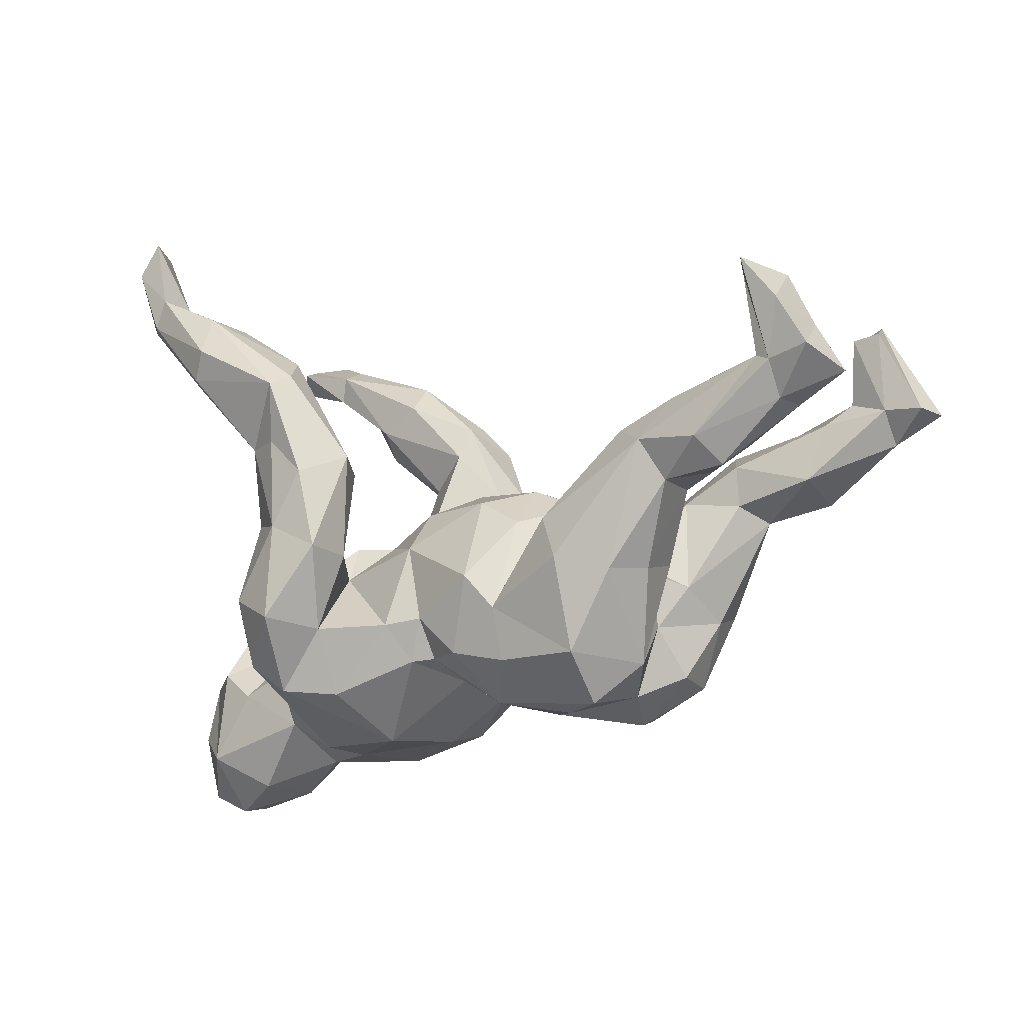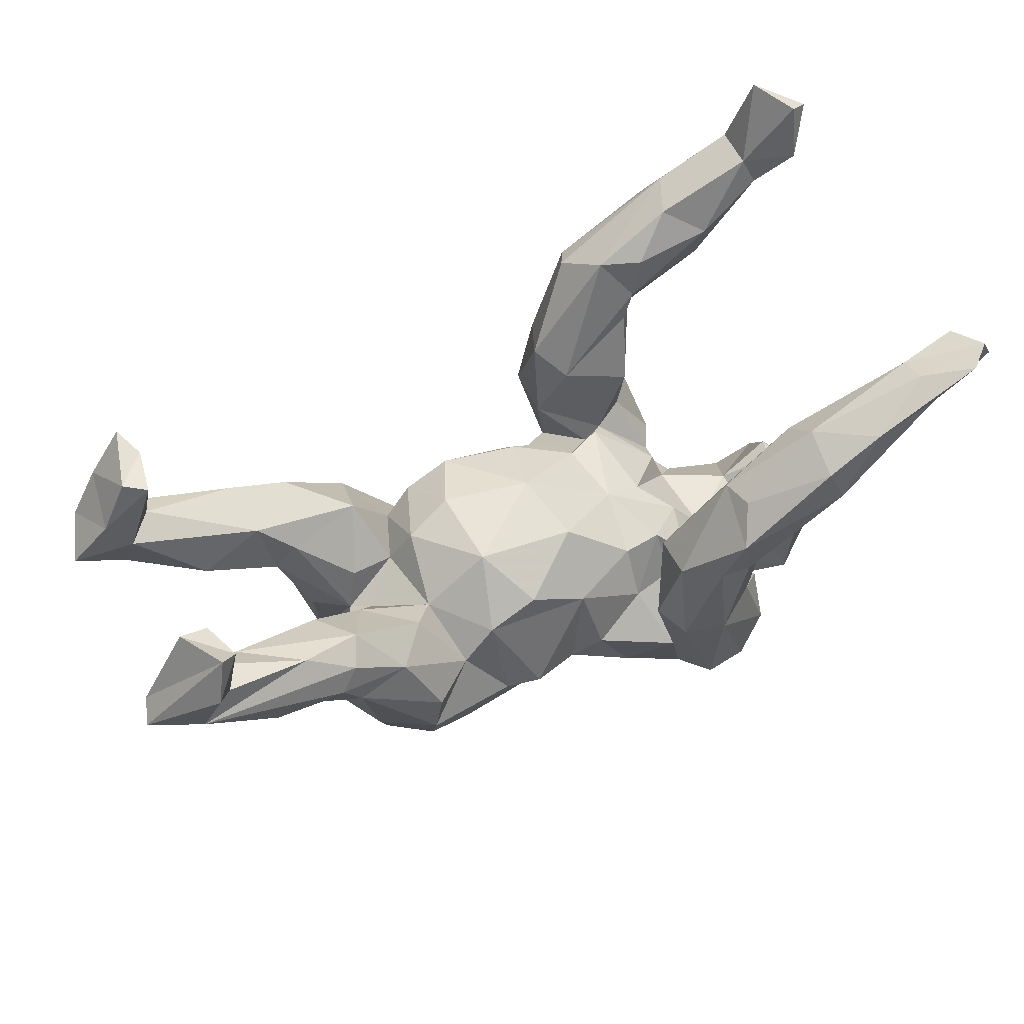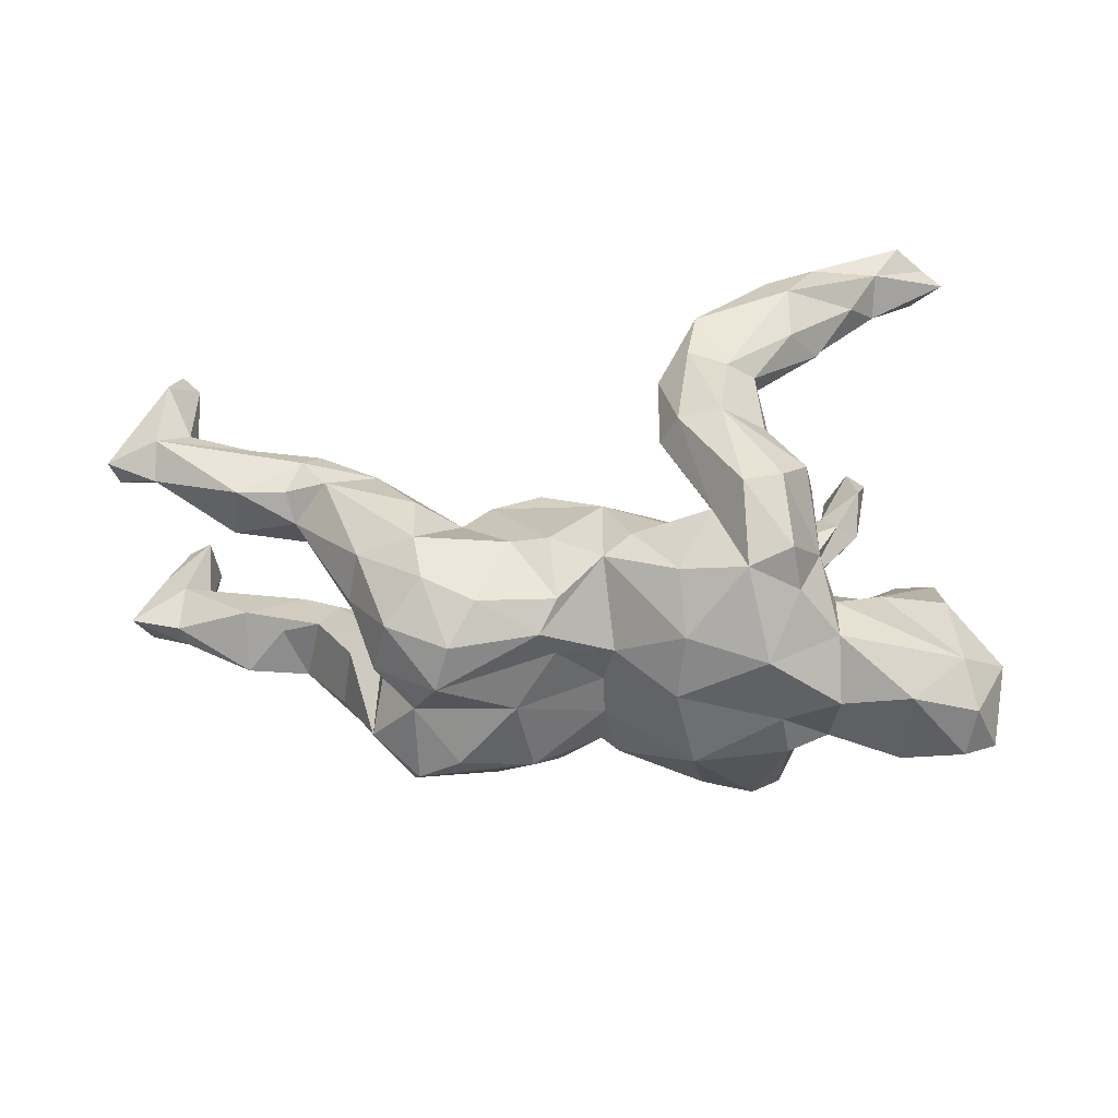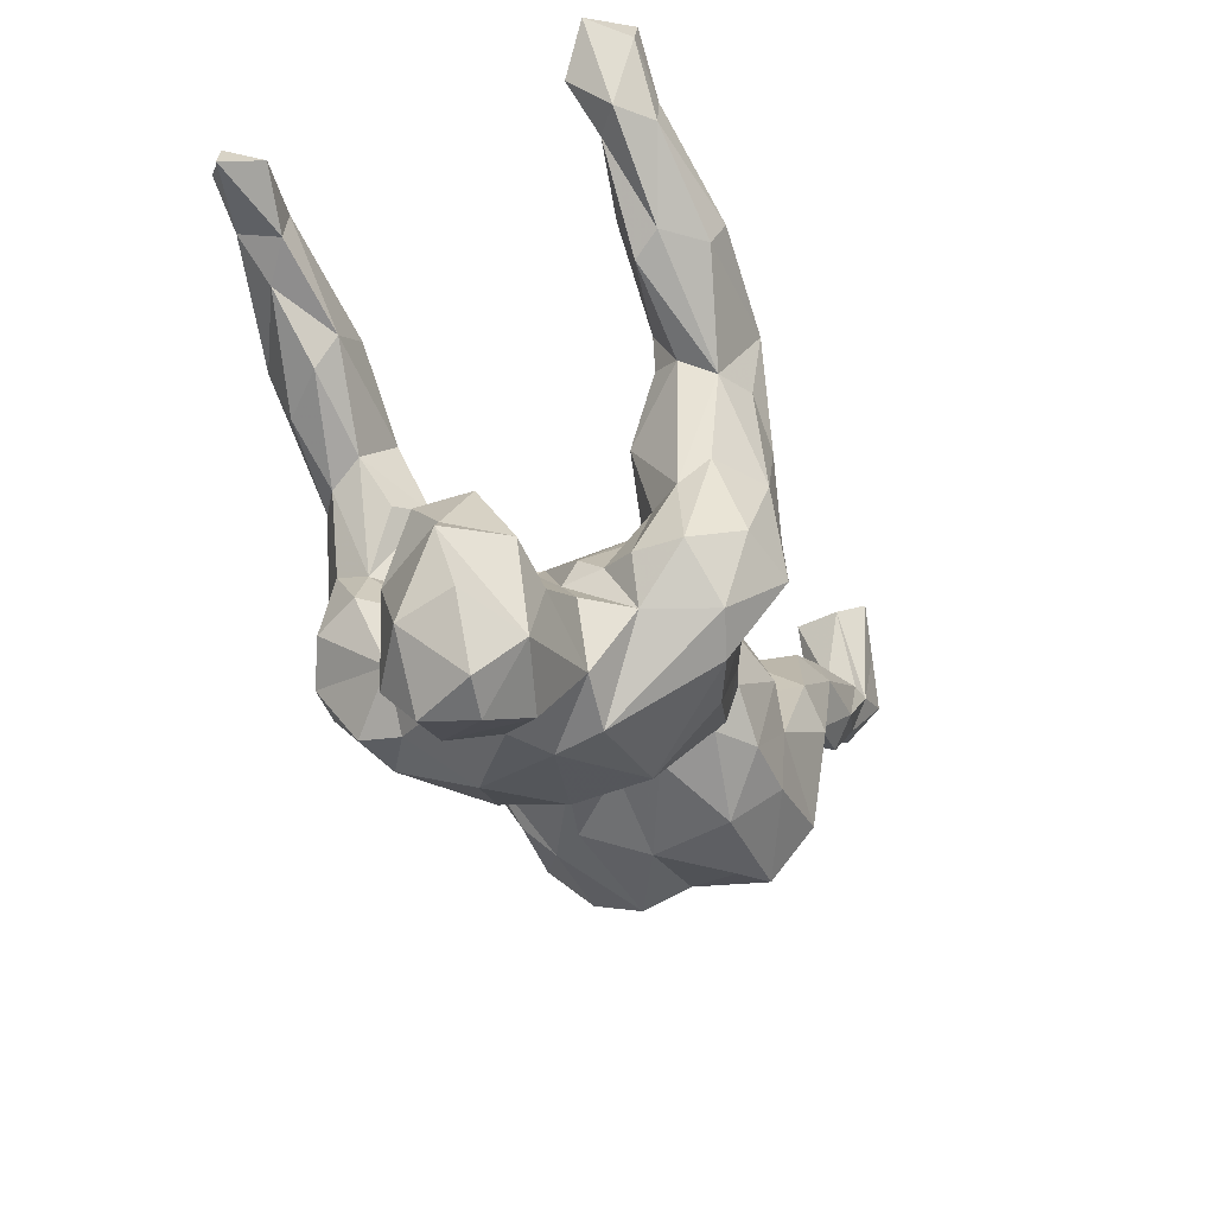
<metadata>
{"format":"obj","ext":"obj","renderer":"f3d","projection":"perspective","resolution":1024,"background":"white","views":[{"elev":-8.7,"azim":-144.1,"up":"+Y"},{"elev":55.0,"azim":-26.6,"up":"+Y"},{"elev":35.0,"azim":-7.8,"up":"+Z"},{"elev":-33.2,"azim":111.7,"up":"+Y"}]}
</metadata>
<code>
v 0.5713 0.5789 -0.2044
v 0.6046 0.5608 -0.222
v 0.5972 0.4723 0.3513
v 0.6213 0.4433 0.2477
v 0.5399 0.4033 0.3372
v 0.5683 0.5333 -0.2848
v 0.6696 0.417 0.2994
v 0.4955 0.4725 -0.2933
v 0.534 0.3787 0.2645
v 0.5334 0.5896 -0.2772
v 0.6453 0.4626 0.3083
v 0.5707 0.4855 -0.1832
v 0.4956 0.466 -0.2272
v 0.4221 0.3979 0.3576
v 0.5592 0.4276 -0.249
v 0.5253 0.4265 0.2607
v 0.5234 0.4457 0.3089
v 0.3554 0.3504 -0.3383
v 0.5151 0.4199 -0.2145
v 0.4303 0.3067 -0.2641
v 0.4091 0.3578 -0.1961
v 0.4828 0.3412 0.3068
v 0.3995 0.2941 0.2385
v 0.5123 0.4224 -0.2963
v 0.3539 0.2979 0.3763
v 0.4109 0.2779 -0.2233
v 0.3266 0.3366 0.2378
v 0.3432 0.4019 -0.235
v 0.3418 0.2112 0.3384
v 0.2079 0.2904 0.3146
v 0.2818 0.3368 -0.1978
v 0.3343 0.3838 0.2892
v 0.3696 0.4179 -0.2959
v 0.3995 0.2429 0.2731
v 0.3808 0.3022 -0.3238
v 0.3303 0.3523 0.3635
v 0.2193 0.327 -0.2317
v 0.199 0.2813 0.2606
v 0.1805 0.2408 0.3653
v 0.2677 0.2612 -0.195
v 0.2135 0.126 0.3392
v 0.2008 0.1717 -0.3183
v 0.2521 0.21 -0.1921
v 0.2072 0.2255 0.2322
v 0.1949 0.2732 -0.3319
v 0.1759 0.2886 -0.2978
v 0.1278 0.1231 -0.1783
v 0.266 0.1664 -0.2904
v 0.2182 0.08285 0.167
v 0.2772 0.1664 0.2579
v 0.2831 0.1938 -0.2361
v 0.1047 0.1299 0.23
v 0.2666 -0.04174 0.2359
v 0.2334 0.0968 -0.1464
v 0.5235 -0.1451 0.04251
v 0.1741 -0.02484 0.3464
v 0.2491 -0.01739 0.2962
v 0.1314 0.1122 -0.3236
v 0.5654 -0.2092 -0.01807
v 0.4817 -0.1072 -0.02601
v 0.152 0.1564 0.3501
v 0.4715 -0.1033 0.01425
v 0.1563 -0.03067 0.1668
v 0.2607 0.02983 -0.2751
v 0.2805 -0.0156 -0.2319
v 0.5916 -0.2329 -0.02487
v 0.2733 0.06663 0.2023
v 0.5036 -0.2114 -0.09697
v 0.3114 -0.105 0.2322
v 0.183 0.01899 -0.3315
v 0.3978 -0.1745 0.04938
v 0.2406 -0.02264 -0.1809
v 0.0932 0.145 -0.2403
v 0.3935 -0.1551 -0.01772
v 0.1004 0.141 0.3024
v 0.2024 -0.05544 0.1559
v 0.5104 -0.2506 0.08639
v 0.07741 -0.004437 0.2772
v 0.2908 -0.1399 0.2975
v 0.4382 -0.2531 -0.1097
v 0.1879 -0.04094 0.000613
v 0.1613 -0.0005722 -0.1225
v 0.09679 -0.02333 0.1296
v 0.2391 -0.0756 0.05239
v 0.2646 -0.1055 -0.3253
v 0.3094 -0.1313 -0.1766
v -0.03606 0.09014 -0.01613
v 0.579 -0.3559 0.03033
v 0.268 -0.09533 -0.08249
v 0.1219 -0.01602 0.006881
v 0.2945 -0.1523 0.05891
v 0.1585 -0.06019 -0.1535
v 0.1561 -0.009794 0.1303
v 0.2805 -0.1263 -0.1257
v 0.283 -0.1429 -0.06528
v 0.1006 -0.002744 -0.09838
v 0.3013 -0.2222 0.181
v 0.1833 -0.02369 -0.1459
v 0.3196 -0.1338 -0.2544
v 0.3198 -0.1917 -0.1033
v 0.4976 -0.3965 0.0863
v 0.5899 -0.329 -0.05576
v 0.3291 -0.2385 0.09785
v 0.4136 -0.2093 0.07951
v 0.2841 -0.1491 0.1122
v -0.008548 0.06289 0.09519
v 0.2997 -0.2165 -0.1826
v 0.09842 -0.1055 0.1747
v 0.004765 -0.01773 -0.1748
v 0.2393 -0.1942 0.3232
v 0.1042 -0.01753 0.3302
v 0.1699 -0.09022 0.1649
v -0.00402 0.04507 -0.1279
v 0.1011 -0.02948 -0.2369
v -0.01983 -0.03289 0.179
v 0.5526 -0.4372 -0.06316
v -0.1725 0.07638 0.08395
v 0.3151 -0.3094 -0.118
v 0.5072 -0.3673 -0.1185
v 0.1784 -0.1404 -0.3516
v 0.1003 -0.01882 -0.3207
v 0.173 -0.2067 0.3262
v 0.1308 -0.1805 0.2578
v 0.01805 -0.1534 -0.2236
v 0.2396 -0.2907 0.2512
v -0.6707 0.3356 0.2317
v 0.1285 -0.1575 -0.2701
v -0.2592 0.04956 -0.03114
v -0.1797 0.08073 -0.0536
v 0.4937 -0.464 -0.05201
v 0.5096 -0.4573 0.028
v 0.2509 -0.306 0.1785
v 0.317 -0.3183 0.09191
v -0.2105 0.01338 -0.1527
v 0.262 -0.2182 -0.2884
v -0.1157 0.01952 0.1715
v 0.4115 -0.4288 0.04053
v 0.4054 -0.4192 -0.08667
v -0.6978 0.3575 0.2503
v 0.1661 -0.3049 0.23
v 0.007831 -0.1568 0.2058
v 0.2224 -0.3635 -0.03276
v -0.1338 0.05327 -0.1504
v -0.6902 0.318 0.1562
v -0.7362 0.3252 0.1565
v 0.3126 -0.3741 -0.002251
v 0.2059 -0.2617 -0.27
v -0.1273 -0.1713 0.2209
v -0.3227 0.04589 0.1388
v -0.4725 0.1201 0.2155
v -0.04321 -0.1912 0.1909
v -0.6896 0.3803 -0.2261
v -0.04121 -0.1439 -0.2037
v -0.3323 0.08173 -0.115
v -0.6687 0.3655 -0.1798
v -0.6829 0.3612 -0.1047
v -0.4324 0.1409 -0.1757
v -0.3822 0.05035 0.2123
v -0.5318 0.1828 -0.1773
v 0.1184 -0.2687 -0.2314
v -0.1517 -0.07983 -0.2238
v -0.2552 -0.06739 0.1821
v -0.5179 0.1513 -0.09399
v -0.2006 -0.01333 0.1766
v 0.06598 -0.2627 0.2056
v -0.7192 0.3674 -0.1266
v 0.1923 -0.3723 0.08923
v 0.2381 -0.3525 -0.109
v -0.3705 -0.004589 -0.03664
v -0.2803 -0.002487 0.08391
v -0.4051 0.05429 0.07413
v -0.1156 -0.2067 -0.2056
v -0.7463 0.3113 -0.2172
v -0.5487 0.1698 0.1942
v -0.04455 -0.2106 -0.1655
v -0.4504 0.1417 0.1687
v -0.6887 0.215 0.2171
v -0.3099 0.003177 -0.2215
v -0.0166 -0.216 -0.1919
v -0.2959 -0.01697 -0.04718
v 0.06676 -0.3284 0.1193
v -0.6814 0.2092 0.1625
v -0.6862 0.2434 -0.1517
v -0.6989 0.2272 -0.1968
v -0.04588 -0.2435 -0.08142
v -0.4946 0.1124 0.09267
v 0.08438 -0.3453 -0.1193
v -0.4608 0.08972 -0.07146
v -0.0344 -0.2621 0.05503
v -0.2592 -0.02901 -0.14
v 0.05336 -0.3425 0.01439
v -0.7494 0.1907 0.1451
v -0.764 0.2809 -0.1217
v -0.04884 -0.2437 -0.01315
v -0.7281 0.2314 -0.108
v -0.5217 0.05109 -0.1827
v -0.7938 0.2334 -0.2109
v -0.49 0.1163 -0.2116
v -0.6245 0.08061 0.1057
v -0.7197 0.2882 0.2752
v -0.6471 0.1728 0.1286
v -0.3298 -0.07025 0.2389
v -0.5043 0.08544 0.2307
v -0.498 0.05035 -0.0757
v -0.4699 0.03027 0.2235
v -0.4962 0.04541 0.09708
v -0.5351 0.04058 0.2053
v -0.362 -0.05692 0.008921
v -0.5944 0.11 -0.2146
v -0.7438 0.1783 0.2365
v -0.1879 -0.1631 0.2125
v -0.7258 0.2168 -0.2062
v -0.206 -0.1362 -0.2183
v -0.56 0.07073 -0.09954
v -0.8118 0.1889 0.1532
v -0.1683 -0.2899 -0.1428
v -0.2178 -0.2237 -0.2077
v -0.8281 0.1804 0.1972
v -0.3906 -0.07362 -0.01783
v -0.6234 0.06627 -0.1762
v -0.3579 -0.2168 -0.211
v -0.1596 -0.2962 0.1249
v -0.3452 -0.06365 -0.241
v -0.34 -0.156 0.2314
v -0.1265 -0.2604 0.1655
v -0.2563 -0.2672 0.1796
v -0.4648 -0.08278 -0.1455
v -0.6216 0.1105 -0.08289
v -0.6152 0.04937 0.2056
v -0.5233 0.0198 0.1547
v -0.7423 0.1536 -0.1369
v -0.4496 -0.06854 -0.05381
v -0.7288 0.1594 -0.1781
v -0.8248 0.1965 -0.1432
v -0.4318 -0.09506 0.03396
v -0.1322 -0.2851 0.0788
v -0.7502 0.136 0.1837
v -0.4469 -0.151 0.1142
v -0.3953 -0.164 -0.005852
v -0.4302 -0.1356 0.1912
v -0.3358 -0.2263 0.2036
v -0.1976 -0.3037 -0.01219
v -0.2897 -0.3085 -0.1102
v -0.4273 -0.0854 -0.2036
v -0.3045 -0.3119 0.1239
v -0.3558 -0.2969 -0.1411
v -0.4245 -0.2327 -0.09829
v -0.3586 -0.2798 -0.01363
v -0.4178 -0.2461 0.04707
v -0.3266 -0.3235 0.05309
v -0.3977 -0.2591 0.1377
v 0.2626 0.1285 0.3065
f 34 22 29
f 97 79 110
f 122 123 140
f 11 17 3
f 11 3 5
f 3 17 14
f 5 3 14
f 14 17 32
f 5 14 25
f 22 5 25
f 14 32 36
f 14 36 25
f 36 32 30
f 29 22 25
f 25 36 39
f 34 29 252
f 39 30 38
f 36 30 39
f 25 39 41
f 29 25 41
f 29 41 252
f 39 38 75
f 41 39 61
f 61 39 75
f 41 61 56
f 75 111 61
f 252 41 56
f 57 252 56
f 56 61 111
f 111 75 78
f 57 56 79
f 56 111 122
f 110 79 56
f 111 78 123
f 111 123 122
f 110 56 122
f 125 110 122
f 52 63 78
f 49 63 52
f 49 50 67
f 44 50 49
f 52 44 49
f 38 27 44
f 16 4 9
f 245 251 250
f 251 249 250
f 251 238 249
f 236 222 250
f 222 245 250
f 230 235 238
f 230 206 235
f 206 230 199
f 192 201 199
f 167 181 191
f 181 189 191
f 236 189 222
f 186 206 199
f 206 186 171
f 201 186 199
f 176 186 201
f 174 176 201
f 182 174 201
f 192 182 201
f 144 182 192
f 164 170 162
f 171 149 170
f 186 176 171
f 133 132 167
f 70 64 85
f 42 70 58
f 48 64 70
f 42 48 70
f 73 46 58
f 58 45 42
f 46 45 58
f 42 45 48
f 45 35 48
f 45 18 35
f 35 20 48
f 46 33 45
f 46 37 33
f 33 18 45
f 35 24 20
f 18 24 35
f 33 8 18
f 28 8 33
f 8 24 18
f 24 6 15
f 28 13 8
f 10 8 13
f 8 6 24
f 6 8 10
f 1 10 13
f 161 109 153
f 148 164 211
f 210 218 237
f 241 224 240
f 140 123 165
f 125 122 140
f 126 139 200
f 115 164 148
f 123 141 165
f 126 200 177
f 200 139 218
f 177 200 210
f 210 200 218
f 150 174 210
f 174 177 210
f 150 210 203
f 205 203 207
f 158 203 205
f 202 158 205
f 202 205 224
f 162 158 202
f 203 210 229
f 203 229 207
f 224 205 240
f 162 202 224
f 211 224 226
f 226 224 241
f 134 161 213
f 143 161 134
f 154 190 178
f 157 154 178
f 159 157 198
f 163 157 159
f 155 156 183
f 166 173 193
f 135 168 147
f 107 168 135
f 168 107 118
f 109 124 153
f 143 109 161
f 166 155 152
f 99 107 135
f 99 86 107
f 127 124 92
f 92 114 127
f 98 114 92
f 109 92 124
f 96 92 109
f 113 109 143
f 47 114 98
f 65 72 86
f 54 98 72
f 65 54 72
f 54 47 98
f 51 54 65
f 166 152 173
f 166 156 155
f 51 43 54
f 43 47 54
f 43 40 47
f 31 37 40
f 21 31 40
f 12 13 19
f 12 1 13
f 213 221 223
f 223 178 213
f 184 198 209
f 193 173 197
f 197 173 212
f 173 152 212
f 152 155 212
f 127 160 124
f 127 147 160
f 127 120 147
f 114 121 127
f 85 99 135
f 73 121 114
f 114 47 73
f 99 65 86
f 99 64 65
f 58 121 73
f 64 48 65
f 51 65 48
f 40 37 47
f 120 135 147
f 64 99 85
f 132 140 167
f 132 125 140
f 140 165 181
f 141 151 165
f 151 115 148
f 198 178 223
f 134 213 190
f 153 124 179
f 153 179 175
f 124 160 179
f 179 160 187
f 147 187 160
f 155 183 184
f 212 155 184
f 159 183 163
f 183 159 184
f 184 159 198
f 157 178 198
f 198 223 244
f 178 190 213
f 161 153 172
f 161 172 213
f 153 175 172
f 175 179 185
f 193 197 234
f 197 212 233
f 197 233 234
f 212 184 209
f 212 209 233
f 231 233 220
f 233 209 220
f 198 196 209
f 209 196 220
f 198 244 196
f 227 196 244
f 213 217 221
f 213 172 217
f 172 175 216
f 172 216 217
f 231 234 233
f 244 223 221
f 149 158 162
f 149 176 158
f 150 203 158
f 176 150 158
f 174 150 176
f 141 115 151
f 108 115 141
f 115 136 164
f 126 145 139
f 144 145 126
f 97 125 132
f 123 112 108
f 63 112 123
f 83 115 108
f 115 106 136
f 105 69 97
f 76 53 105
f 112 93 108
f 49 53 76
f 53 69 105
f 63 49 76
f 67 53 49
f 170 149 162
f 76 93 112
f 238 239 249
f 238 235 239
f 194 236 242
f 235 219 239
f 208 219 235
f 206 171 235
f 171 208 235
f 142 167 191
f 194 191 189
f 194 189 236
f 208 180 219
f 170 180 208
f 146 133 167
f 146 167 142
f 171 170 208
f 128 180 170
f 130 131 137
f 116 131 130
f 130 137 138
f 137 146 138
f 117 129 128
f 117 128 170
f 116 88 131
f 87 129 117
f 74 95 91
f 71 74 91
f 81 84 91
f 90 84 81
f 93 84 90
f 66 88 102
f 66 77 88
f 59 55 77
f 102 88 116
f 95 81 91
f 4 7 9
f 138 119 130
f 128 190 180
f 185 242 216
f 74 68 80
f 89 81 95
f 74 100 95
f 119 102 116
f 119 116 130
f 128 129 134
f 118 138 146
f 168 118 142
f 118 146 142
f 154 169 180
f 188 163 204
f 188 204 219
f 169 188 219
f 219 180 169
f 194 185 191
f 168 142 187
f 187 142 191
f 219 204 232
f 242 185 194
f 239 219 247
f 219 232 247
f 216 242 243
f 239 247 248
f 243 242 248
f 248 247 246
f 55 60 62
f 59 60 55
f 71 62 74
f 104 62 71
f 4 11 7
f 245 241 251
f 245 226 241
f 222 225 226
f 222 226 245
f 241 240 251
f 240 238 251
f 218 215 237
f 222 151 225
f 225 211 226
f 240 230 238
f 240 205 230
f 205 207 230
f 230 207 229
f 210 237 229
f 192 199 237
f 215 192 237
f 165 151 181
f 181 151 189
f 148 211 225
f 148 225 151
f 224 211 162
f 164 162 211
f 174 182 177
f 144 126 182
f 139 215 218
f 139 145 215
f 167 140 181
f 126 177 182
f 199 230 229
f 199 229 237
f 189 151 222
f 145 192 215
f 154 180 190
f 128 134 190
f 154 188 169
f 154 163 188
f 154 157 163
f 193 156 166
f 195 156 193
f 118 119 138
f 129 143 134
f 80 119 118
f 100 80 118
f 100 118 107
f 95 100 107
f 94 95 107
f 129 87 143
f 87 113 143
f 68 119 80
f 74 80 100
f 86 94 107
f 94 89 95
f 86 72 94
f 98 89 94
f 72 98 94
f 89 82 81
f 82 89 98
f 82 98 92
f 113 96 109
f 87 96 113
f 60 68 74
f 246 217 216
f 221 217 246
f 96 82 92
f 47 37 73
f 37 46 73
f 26 51 48
f 40 43 51
f 20 26 48
f 26 40 51
f 196 214 220
f 244 221 247
f 247 221 246
f 66 119 68
f 90 82 96
f 156 195 183
f 147 168 187
f 163 183 195
f 163 195 228
f 204 163 228
f 214 204 228
f 185 179 187
f 185 187 191
f 195 193 234
f 231 195 234
f 228 195 231
f 228 231 220
f 214 228 220
f 204 214 196
f 204 196 227
f 232 204 227
f 175 185 216
f 232 227 247
f 227 244 247
f 243 248 246
f 216 243 246
f 74 62 60
f 59 68 60
f 59 66 68
f 119 66 102
f 90 87 106
f 87 90 96
f 81 82 90
f 19 21 26
f 26 21 40
f 28 37 31
f 33 37 28
f 20 19 26
f 21 28 31
f 13 28 21
f 19 13 21
f 15 19 20
f 15 12 19
f 2 12 15
f 2 15 6
f 12 2 1
f 6 10 2
f 121 120 127
f 85 135 120
f 121 70 120
f 70 85 120
f 58 70 121
f 24 15 20
f 176 149 171
f 192 145 144
f 101 133 137
f 131 101 137
f 133 146 137
f 164 117 170
f 88 101 131
f 101 103 133
f 101 104 103
f 133 97 132
f 103 97 133
f 103 105 97
f 106 117 136
f 136 117 164
f 88 77 101
f 77 104 101
f 104 71 103
f 103 71 91
f 91 105 103
f 84 105 91
f 84 76 105
f 93 76 84
f 93 83 108
f 83 90 106
f 83 93 90
f 83 106 115
f 55 104 77
f 55 62 104
f 249 248 250
f 242 236 250
f 249 239 248
f 106 87 117
f 66 59 77
f 123 108 141
f 78 63 123
f 97 110 125
f 69 79 97
f 69 57 79
f 27 23 44
f 67 50 53
f 11 4 16
f 11 16 17
f 9 5 22
f 7 5 9
f 17 16 32
f 32 16 27
f 16 23 27
f 16 9 23
f 23 9 22
f 22 34 23
f 32 27 38
f 30 32 38
f 44 23 50
f 50 23 34
f 50 34 252
f 75 38 52
f 38 44 52
f 50 252 53
f 53 252 57
f 75 52 78
f 53 57 69
f 2 10 1
f 7 11 5
f 248 242 250
f 63 76 112

</code>
